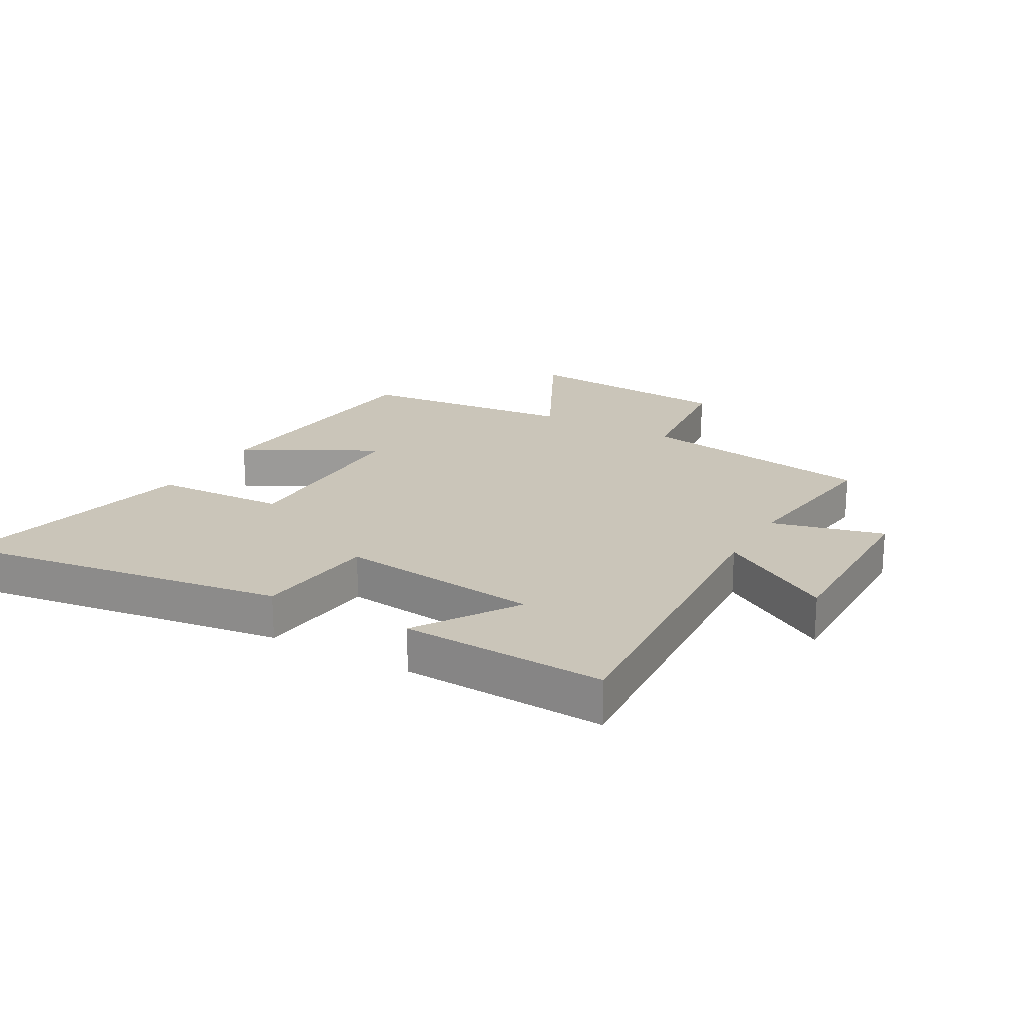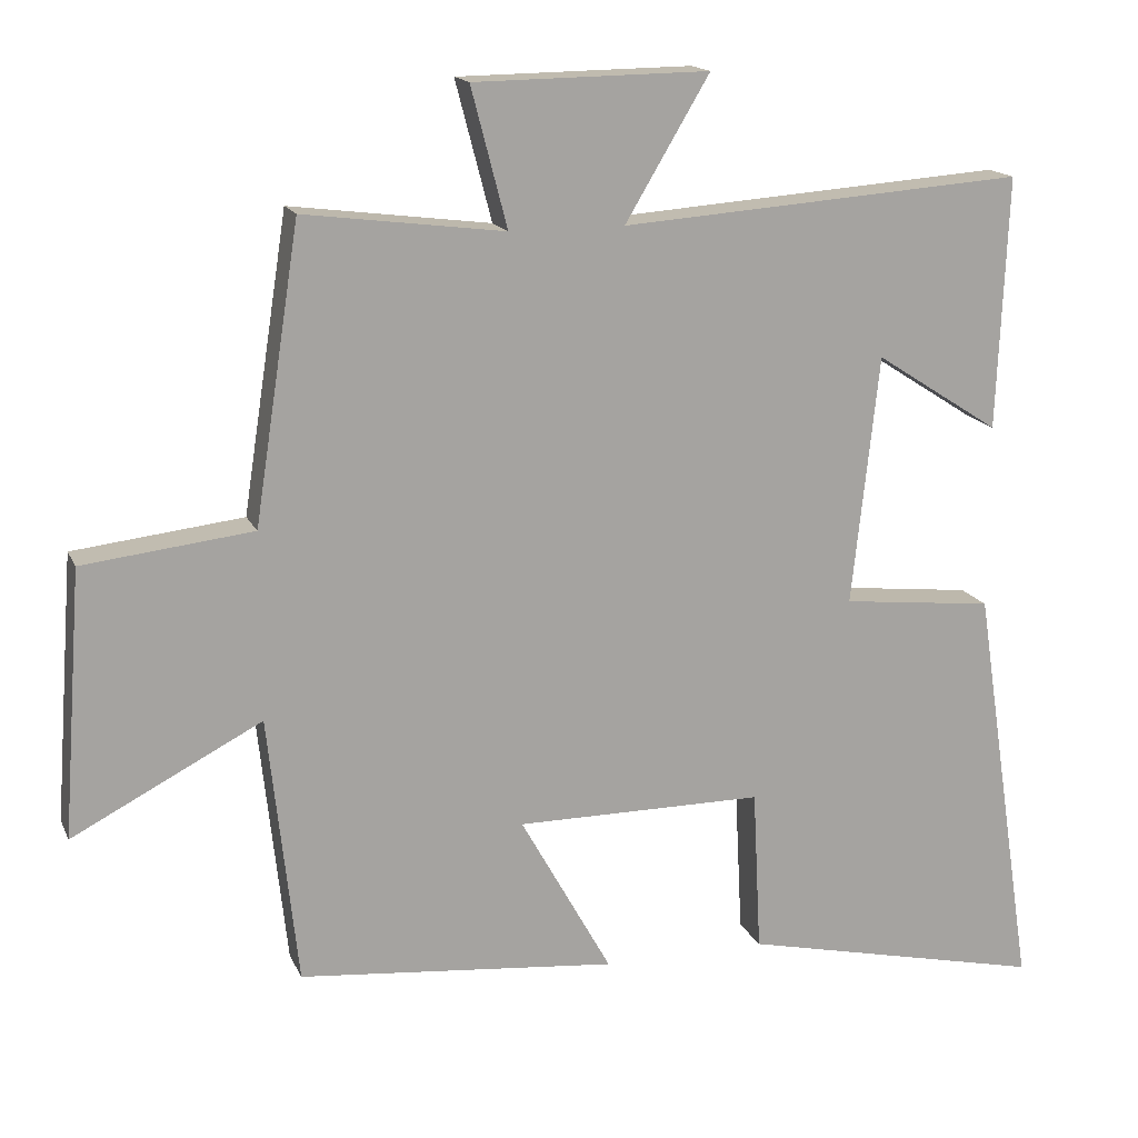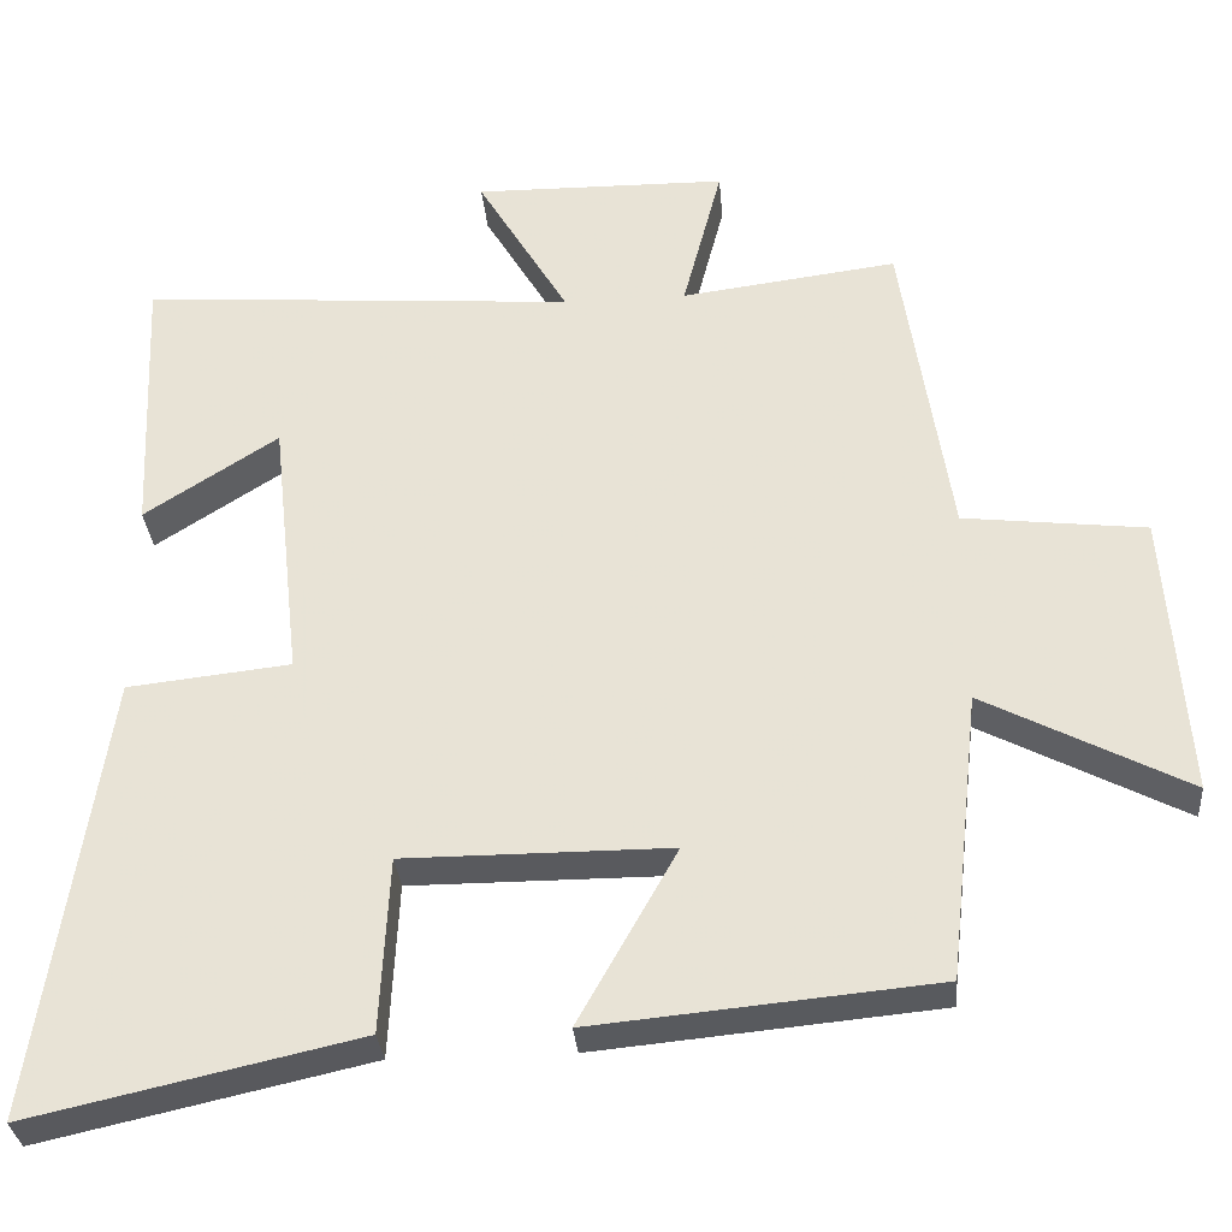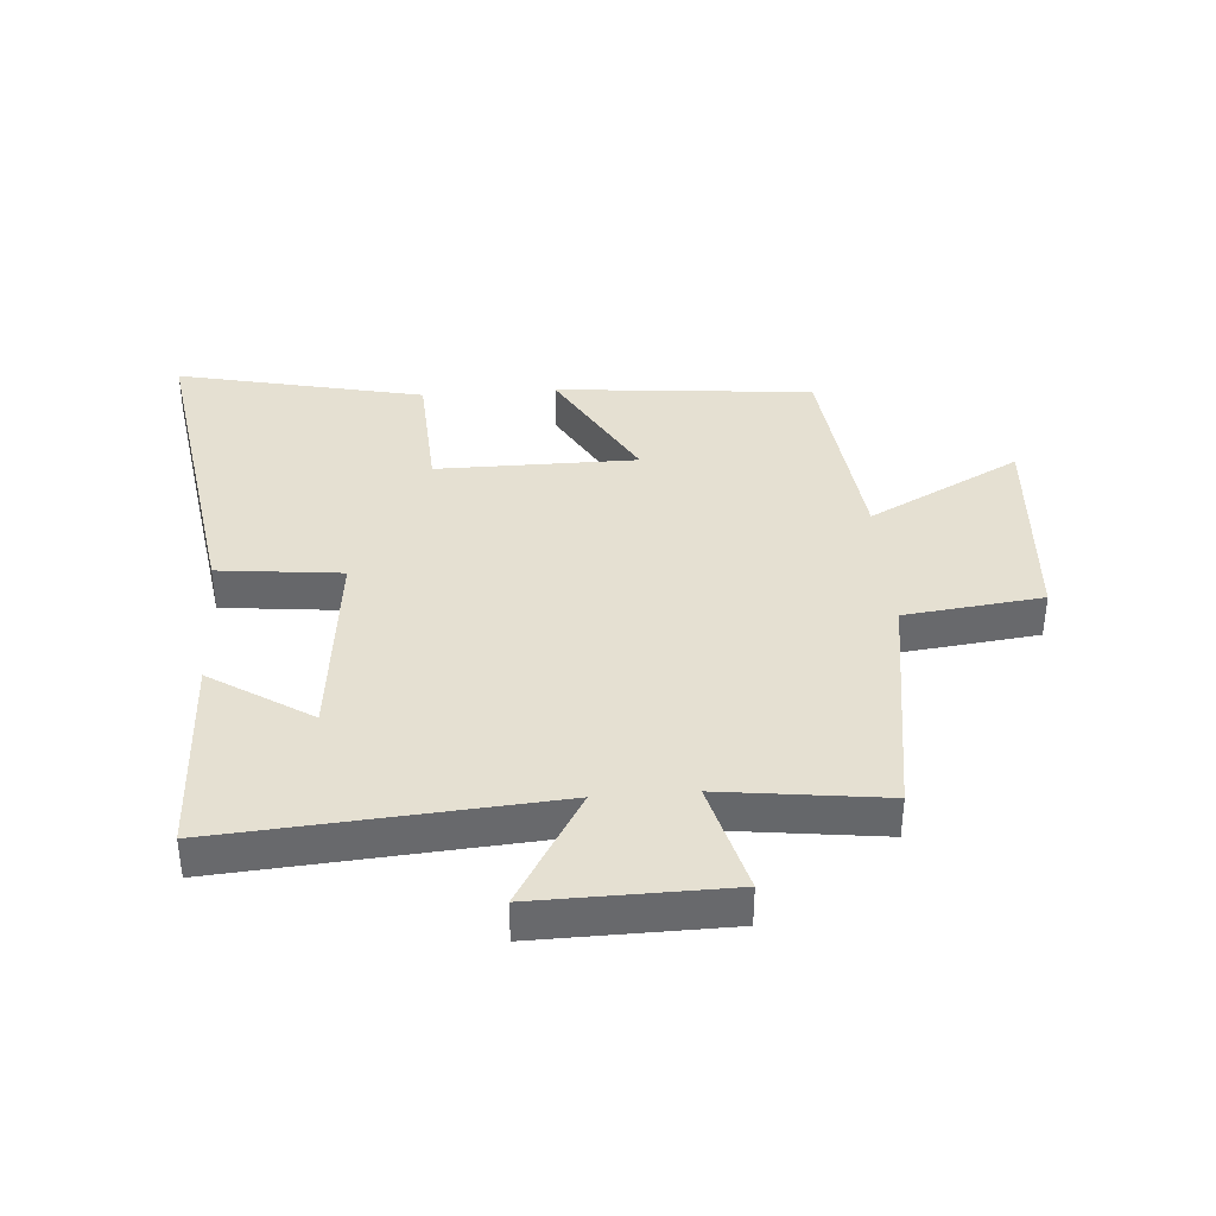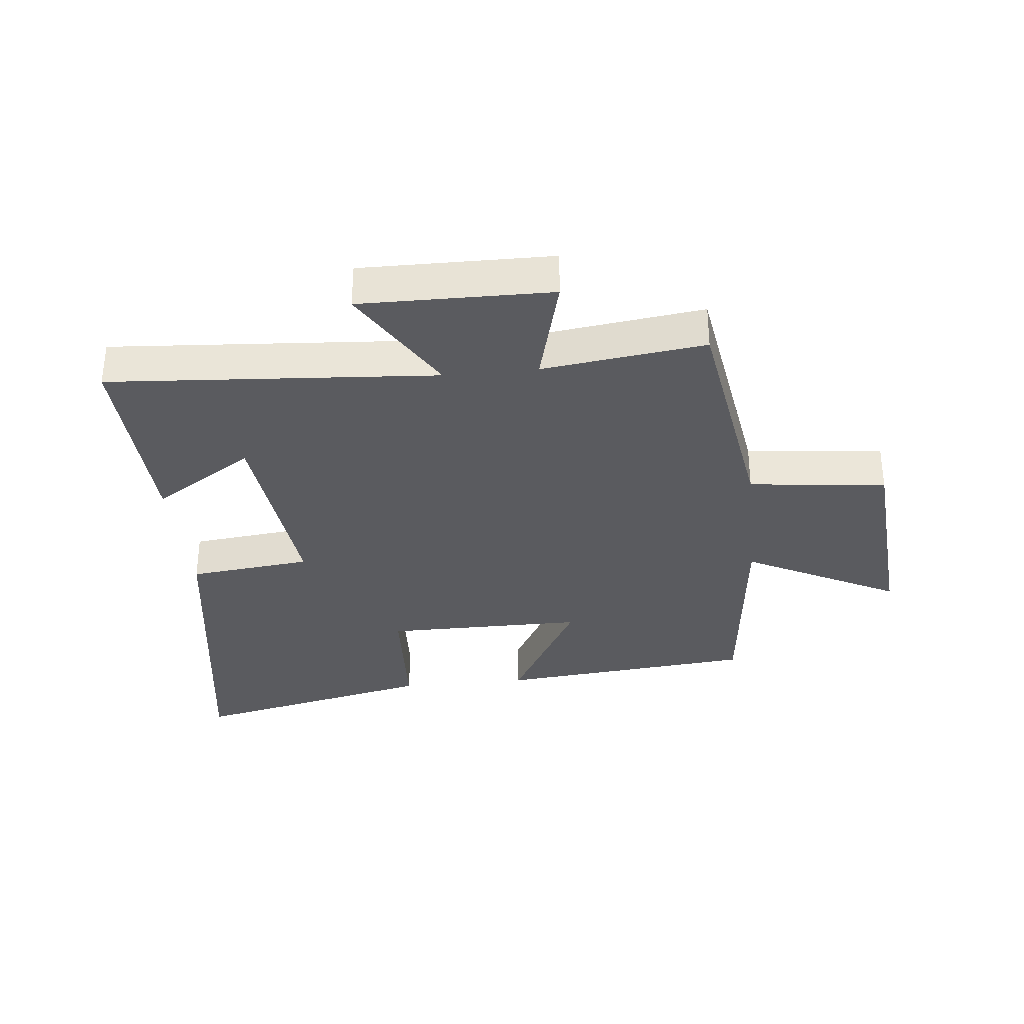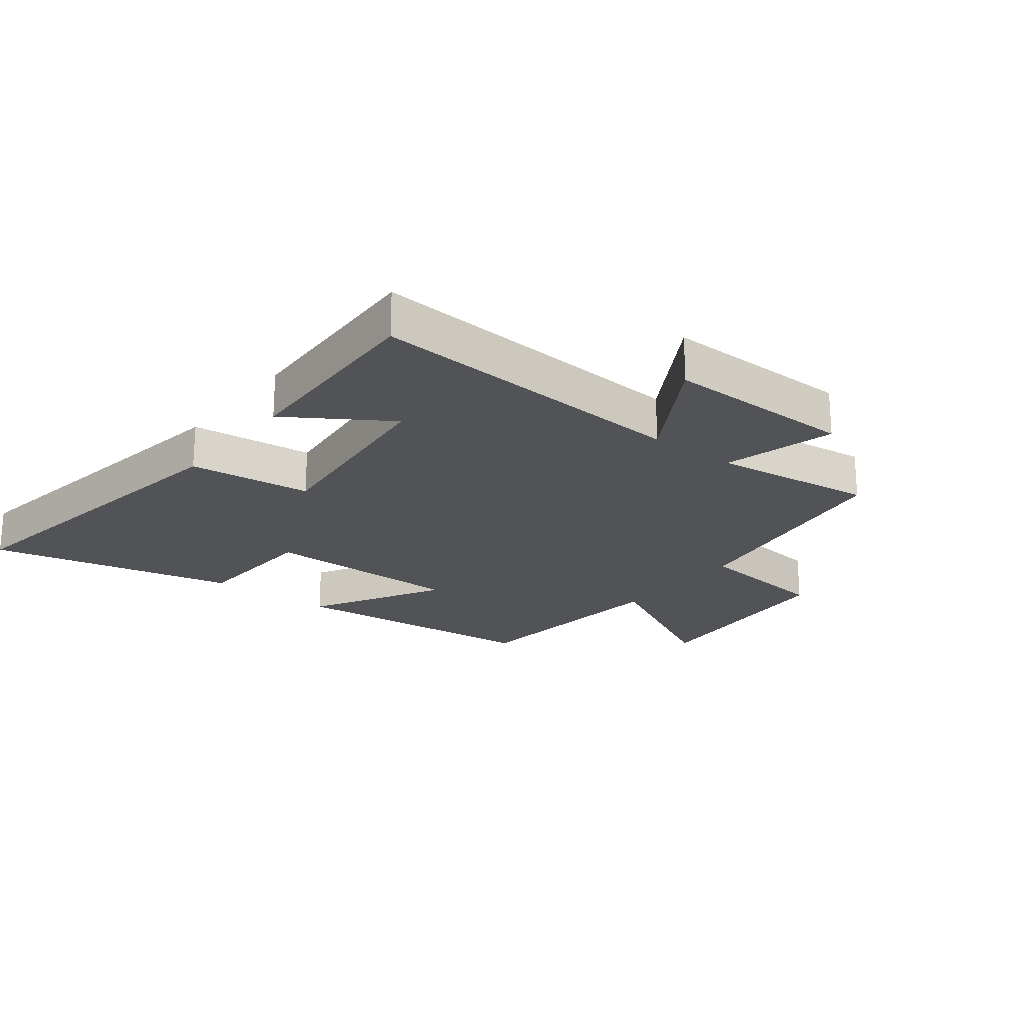
<metadata>
{"format":"obj","ext":"obj","renderer":"f3d","projection":"perspective","resolution":1024,"background":"white","views":[{"elev":20.6,"azim":-60.2,"up":"+Y"},{"elev":15.9,"azim":162.1,"up":"+Z"},{"elev":-31.5,"azim":4.8,"up":"+Z"},{"elev":37.7,"azim":-4.4,"up":"+Y"},{"elev":-33.4,"azim":6.0,"up":"+Y"},{"elev":-21.8,"azim":-37.9,"up":"+Y"}]}
</metadata>
<code>
v 0.461 0.07 -0.46
v 0.039 0.07 -0.5
v 0.16 0.07 -0.284
v -0.168 0.07 -0.284
v -0.179 0.07 -0.5
v -0.583 0.07 -0.59
v -0.5 0.07 -0.042
v -0.299 0.07 -0.02
v -0.335 0.07 0.31
v -0.5 0.07 0.204
v -0.514 0.07 0.539
v 0.022 0.07 0.5
v -0.09 0.07 0.688
v 0.222 0.07 0.684
v 0.174 0.07 0.5
v 0.44 0.07 0.534
v 0.5 0.07 0.144
v 0.725 0.07 0.118
v 0.751 0.07 -0.234
v 0.5 0.07 -0.104
v 0.461 0 -0.46
v 0.039 0 -0.5
v 0.16 0 -0.284
v -0.168 0 -0.284
v -0.179 0 -0.5
v -0.583 0 -0.59
v -0.5 0 -0.042
v -0.299 0 -0.02
v -0.335 0 0.31
v -0.5 0 0.204
v -0.514 0 0.539
v 0.022 0 0.5
v -0.09 0 0.688
v 0.222 0 0.684
v 0.174 0 0.5
v 0.44 0 0.534
v 0.5 0 0.144
v 0.725 0 0.118
v 0.751 0 -0.234
v 0.5 0 -0.104
f 17 18 19 20
f 15 16 17 20
f 15 20 1
f 12 13 14 15
f 12 15 1
f 9 10 11
f 9 11 12 1
f 5 6 7 8
f 4 5 8 9
f 3 4 9
f 1 2 3
f 1 3 9
f 40 39 38 37
f 40 37 36 35
f 21 40 35
f 35 34 33 32
f 21 35 32
f 31 30 29
f 21 32 31 29
f 28 27 26 25
f 29 28 25 24
f 29 24 23
f 23 22 21
f 29 23 21
f 1 21 22 2
f 2 22 23 3
f 3 23 24 4
f 4 24 25 5
f 5 25 26 6
f 6 26 27 7
f 7 27 28 8
f 8 28 29 9
f 9 29 30 10
f 10 30 31 11
f 11 31 32 12
f 12 32 33 13
f 13 33 34 14
f 14 34 35 15
f 15 35 36 16
f 16 36 37 17
f 17 37 38 18
f 18 38 39 19
f 19 39 40 20
f 20 40 21 1

</code>
